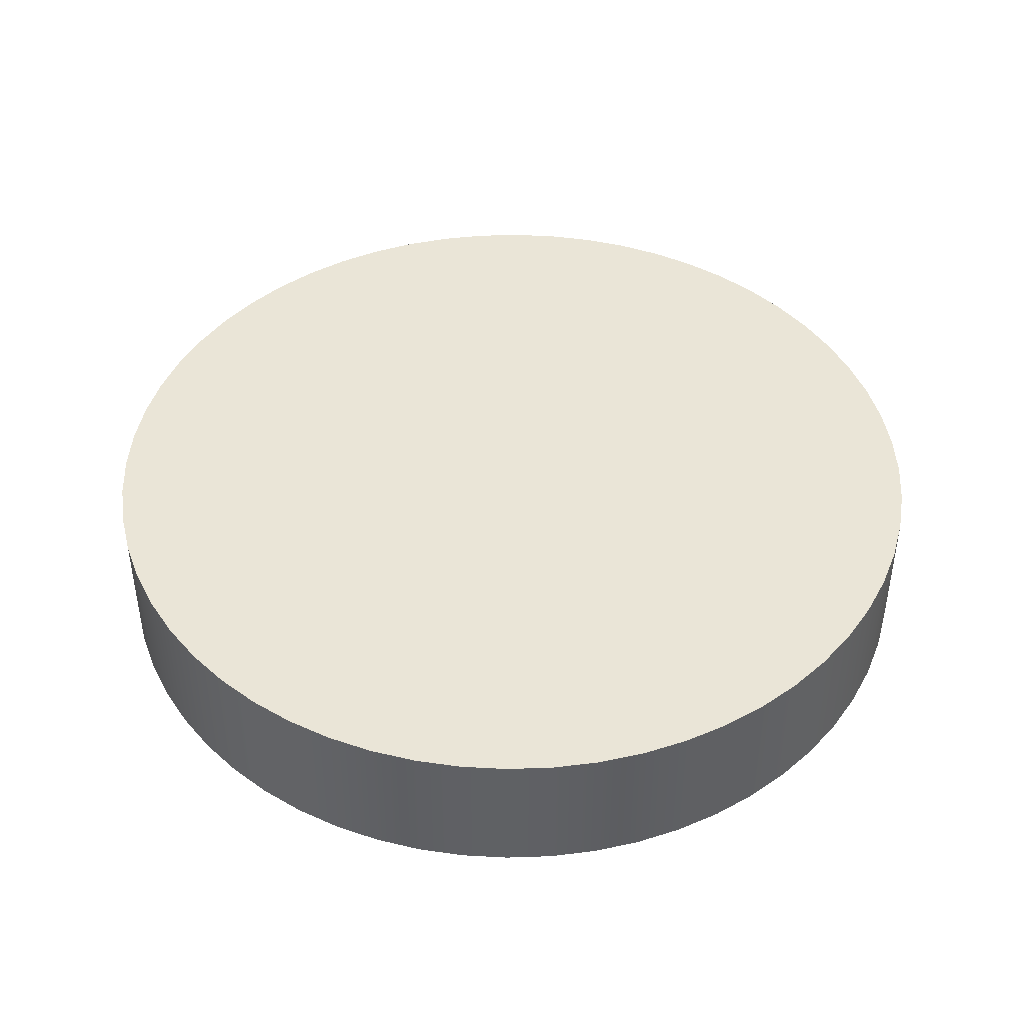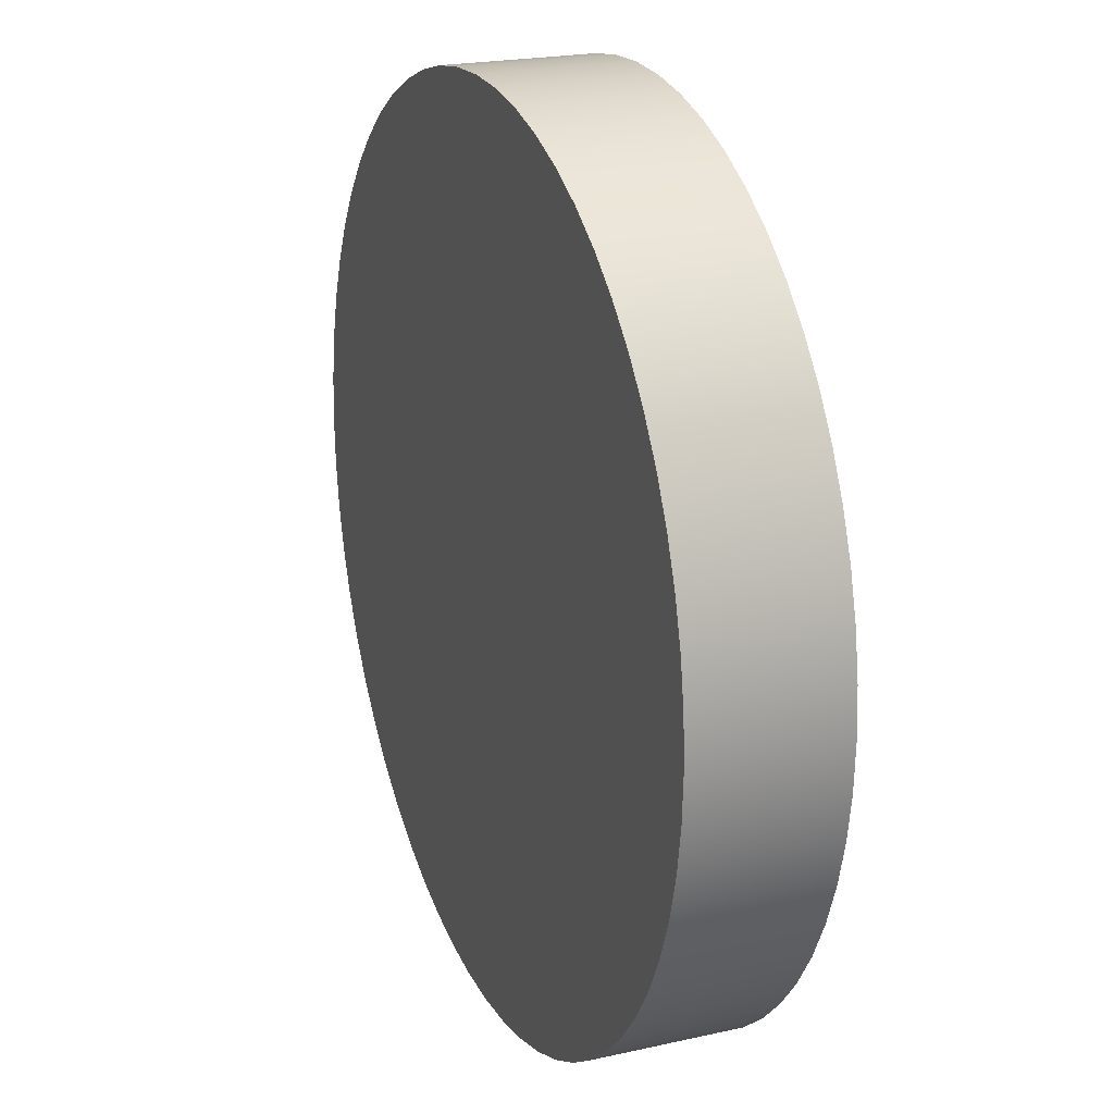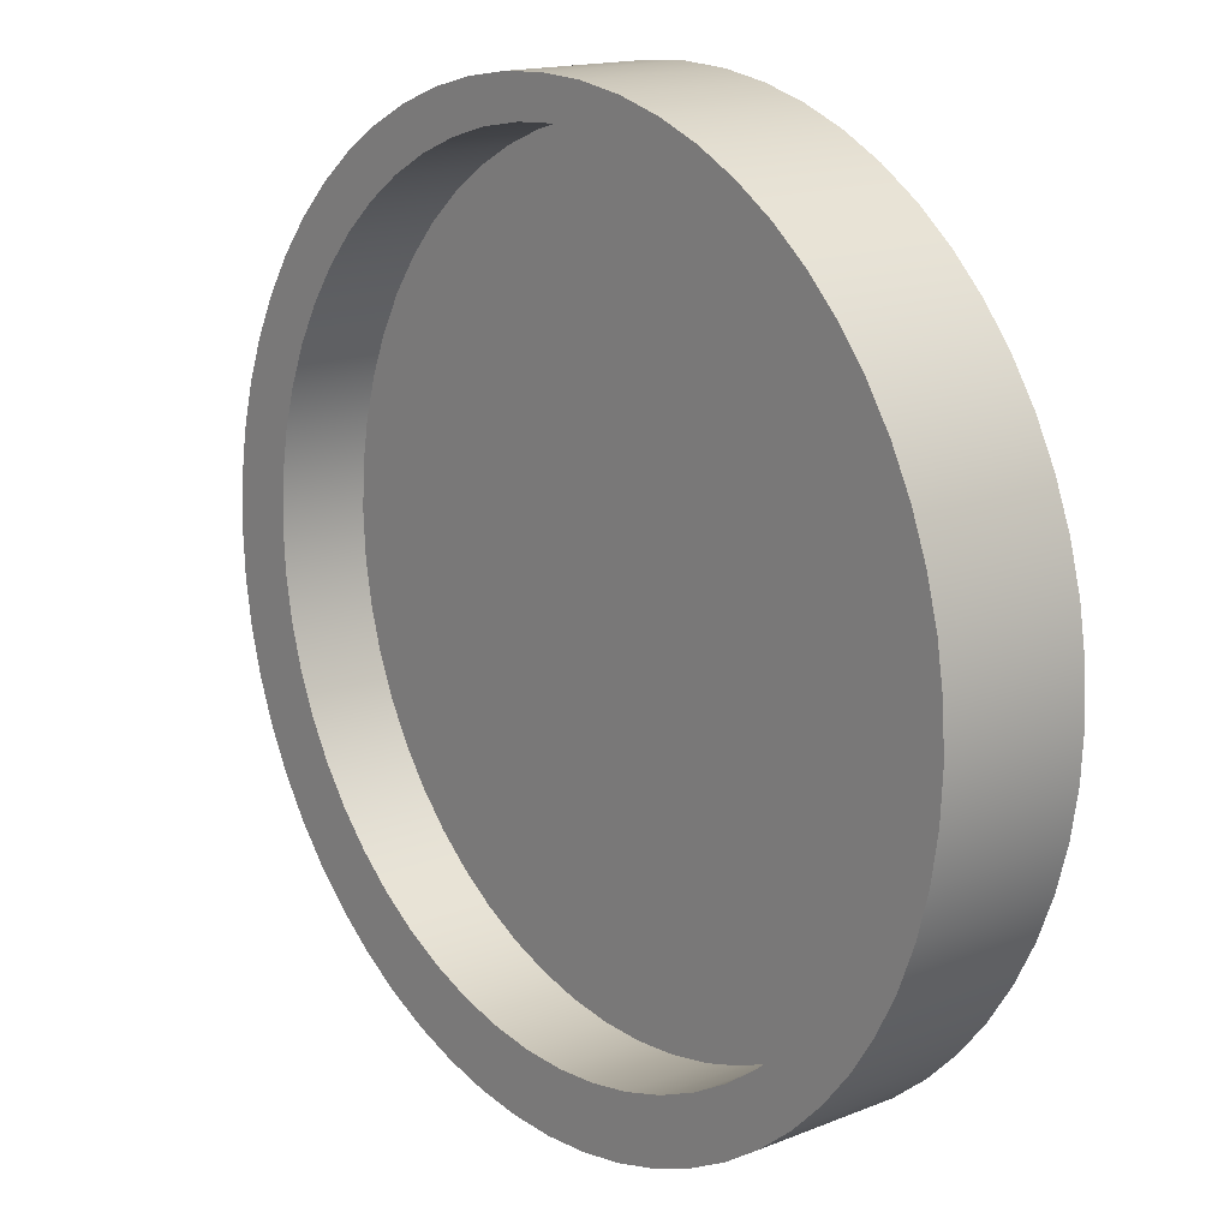
<metadata>
{"format":"obj","ext":"obj","renderer":"f3d","projection":"perspective","resolution":1024,"background":"white","views":[{"elev":44.0,"azim":-35.3,"up":"+Y"},{"elev":21.6,"azim":-111.6,"up":"+Z"},{"elev":15.8,"azim":50.2,"up":"+Z"}]}
</metadata>
<code>
v -1.583 0.6 1.1
v -1.566 0.6 1.4
v -1.516 0.6 1.697
v -1.433 0.6 1.986
v -1.318 0.6 2.264
v -1.172 0.6 2.528
v -0.9979 0.6 2.773
v -0.7974 0.6 2.997
v -0.573 0.6 3.198
v -0.3276 0.6 3.372
v -0.06423 0.6 3.518
v 0.2138 0.6 3.633
v 0.5029 0.6 3.716
v 0.7996 0.6 3.766
v 1.1 0.6 3.783
v 1.4 0.6 3.766
v 1.697 0.6 3.716
v 1.986 0.6 3.633
v 2.264 0.6 3.518
v 2.528 0.6 3.372
v 2.773 0.6 3.198
v 2.997 0.6 2.997
v 3.198 0.6 2.773
v 3.372 0.6 2.528
v 3.518 0.6 2.264
v 3.633 0.6 1.986
v 3.716 0.6 1.697
v 3.766 0.6 1.4
v 3.783 0.6 1.1
v 3.766 0.6 0.7996
v 3.716 0.6 0.5029
v 3.633 0.6 0.2138
v 3.518 0.6 -0.06423
v 3.372 0.6 -0.3276
v 3.198 0.6 -0.573
v 2.997 0.6 -0.7974
v 2.773 0.6 -0.9979
v 2.528 0.6 -1.172
v 2.264 0.6 -1.318
v 1.986 0.6 -1.433
v 1.697 0.6 -1.516
v 1.4 0.6 -1.566
v 1.1 0.6 -1.583
v 0.7996 0.6 -1.566
v 0.5029 0.6 -1.516
v 0.2138 0.6 -1.433
v -0.06423 0.6 -1.318
v -0.3276 0.6 -1.172
v -0.573 0.6 -0.9979
v -0.7974 0.6 -0.7974
v -0.9979 0.6 -0.573
v -1.172 0.6 -0.3276
v -1.318 0.6 -0.06423
v -1.433 0.6 0.2138
v -1.516 0.6 0.5029
v -1.566 0.6 0.7996
v -1.583 0 1.1
v -1.566 0 0.7996
v -1.516 0 0.5029
v -1.433 0 0.2138
v -1.318 0 -0.06423
v -1.172 0 -0.3276
v -0.9979 0 -0.573
v -0.7974 0 -0.7974
v -0.573 0 -0.9979
v -0.3276 0 -1.172
v -0.06423 0 -1.318
v 0.2138 0 -1.433
v 0.5029 0 -1.516
v 0.7996 0 -1.566
v 1.1 0 -1.583
v 1.4 0 -1.566
v 1.697 0 -1.516
v 1.986 0 -1.433
v 2.264 0 -1.318
v 2.528 0 -1.172
v 2.773 0 -0.9979
v 2.997 0 -0.7974
v 3.198 0 -0.573
v 3.372 0 -0.3276
v 3.518 0 -0.06423
v 3.633 0 0.2138
v 3.716 0 0.5029
v 3.766 0 0.7996
v 3.783 0 1.1
v 3.766 0 1.4
v 3.716 0 1.697
v 3.633 0 1.986
v 3.518 0 2.264
v 3.372 0 2.528
v 3.198 0 2.773
v 2.997 0 2.997
v 2.773 0 3.198
v 2.528 0 3.372
v 2.264 0 3.518
v 1.986 0 3.633
v 1.697 0 3.716
v 1.4 0 3.766
v 1.1 0 3.783
v 0.7996 0 3.766
v 0.5029 0 3.716
v 0.2138 0 3.633
v -0.06423 0 3.518
v -0.3276 0 3.372
v -0.573 0 3.198
v -0.7974 0 2.997
v -0.9979 0 2.773
v -1.172 0 2.528
v -1.318 0 2.264
v -1.433 0 1.986
v -1.516 0 1.697
v -1.566 0 1.4
v -1.583 0.6 1.1
v -1.583 0 1.1
v -1.583 0.6 1.1
v -1.566 0.6 0.7996
v -1.516 0.6 0.5029
v -1.433 0.6 0.2138
v -1.318 0.6 -0.06423
v -1.172 0.6 -0.3276
v -0.9979 0.6 -0.573
v -0.7974 0.6 -0.7974
v -0.573 0.6 -0.9979
v -0.3276 0.6 -1.172
v -0.06423 0.6 -1.318
v 0.2138 0.6 -1.433
v 0.5029 0.6 -1.516
v 0.7996 0.6 -1.566
v 1.1 0.6 -1.583
v 1.4 0.6 -1.566
v 1.697 0.6 -1.516
v 1.986 0.6 -1.433
v 2.264 0.6 -1.318
v 2.528 0.6 -1.172
v 2.773 0.6 -0.9979
v 2.997 0.6 -0.7974
v 3.198 0.6 -0.573
v 3.372 0.6 -0.3276
v 3.518 0.6 -0.06423
v 3.633 0.6 0.2138
v 3.716 0.6 0.5029
v 3.766 0.6 0.7996
v 3.783 0.6 1.1
v 3.766 0.6 1.4
v 3.716 0.6 1.697
v 3.633 0.6 1.986
v 3.518 0.6 2.264
v 3.372 0.6 2.528
v 3.198 0.6 2.773
v 2.997 0.6 2.997
v 2.773 0.6 3.198
v 2.528 0.6 3.372
v 2.264 0.6 3.518
v 1.986 0.6 3.633
v 1.697 0.6 3.716
v 1.4 0.6 3.766
v 1.1 0.6 3.783
v 0.7996 0.6 3.766
v 0.5029 0.6 3.716
v 0.2138 0.6 3.633
v -0.06423 0.6 3.518
v -0.3276 0.6 3.372
v -0.573 0.6 3.198
v -0.7974 0.6 2.997
v -0.9979 0.6 2.773
v -1.172 0.6 2.528
v -1.318 0.6 2.264
v -1.433 0.6 1.986
v -1.516 0.6 1.697
v -1.566 0.6 1.4
v -2.041 1 1
v -2.025 1 0.6821
v -1.975 1 0.3677
v -1.893 1 0.06016
v -1.778 1 -0.237
v -1.634 1 -0.5207
v -1.461 1 -0.7877
v -1.26 1 -1.035
v -1.035 1 -1.26
v -0.7877 1 -1.461
v -0.5207 1 -1.634
v -0.237 1 -1.778
v 0.06016 1 -1.893
v 0.3677 1 -1.975
v 0.6821 1 -2.025
v 1 1 -2.041
v 1.318 1 -2.025
v 1.632 1 -1.975
v 1.94 1 -1.893
v 2.237 1 -1.778
v 2.521 1 -1.634
v 2.788 1 -1.461
v 3.035 1 -1.26
v 3.26 1 -1.035
v 3.461 1 -0.7877
v 3.634 1 -0.5207
v 3.778 1 -0.237
v 3.893 1 0.06016
v 3.975 1 0.3677
v 4.025 1 0.6821
v 4.041 1 1
v 4.025 1 1.318
v 3.975 1 1.632
v 3.893 1 1.94
v 3.778 1 2.237
v 3.634 1 2.521
v 3.461 1 2.788
v 3.26 1 3.035
v 3.035 1 3.26
v 2.788 1 3.461
v 2.521 1 3.634
v 2.237 1 3.778
v 1.94 1 3.893
v 1.632 1 3.975
v 1.318 1 4.025
v 1 1 4.041
v 0.6821 1 4.025
v 0.3677 1 3.975
v 0.06016 1 3.893
v -0.237 1 3.778
v -0.5207 1 3.634
v -0.7877 1 3.461
v -1.035 1 3.26
v -1.26 1 3.035
v -1.461 1 2.788
v -1.634 1 2.521
v -1.778 1 2.237
v -1.893 1 1.94
v -1.975 1 1.632
v -2.025 1 1.318
v -2.041 0 1
v -2.025 0 1.318
v -1.975 0 1.632
v -1.893 0 1.94
v -1.778 0 2.237
v -1.634 0 2.521
v -1.461 0 2.788
v -1.26 0 3.035
v -1.035 0 3.26
v -0.7877 0 3.461
v -0.5207 0 3.634
v -0.237 0 3.778
v 0.06016 0 3.893
v 0.3677 0 3.975
v 0.6821 0 4.025
v 1 0 4.041
v 1.318 0 4.025
v 1.632 0 3.975
v 1.94 0 3.893
v 2.237 0 3.778
v 2.521 0 3.634
v 2.788 0 3.461
v 3.035 0 3.26
v 3.26 0 3.035
v 3.461 0 2.788
v 3.634 0 2.521
v 3.778 0 2.237
v 3.893 0 1.94
v 3.975 0 1.632
v 4.025 0 1.318
v 4.041 0 1
v 4.025 0 0.6821
v 3.975 0 0.3677
v 3.893 0 0.06016
v 3.778 0 -0.237
v 3.634 0 -0.5207
v 3.461 0 -0.7877
v 3.26 0 -1.035
v 3.035 0 -1.26
v 2.788 0 -1.461
v 2.521 0 -1.634
v 2.237 0 -1.778
v 1.94 0 -1.893
v 1.632 0 -1.975
v 1.318 0 -2.025
v 1 0 -2.041
v 0.6821 0 -2.025
v 0.3677 0 -1.975
v 0.06016 0 -1.893
v -0.237 0 -1.778
v -0.5207 0 -1.634
v -0.7877 0 -1.461
v -1.035 0 -1.26
v -1.26 0 -1.035
v -1.461 0 -0.7877
v -1.634 0 -0.5207
v -1.778 0 -0.237
v -1.893 0 0.06016
v -1.975 0 0.3677
v -2.025 0 0.6821
v -2.041 0 1
v -2.041 1 1
v -2.041 1 1
v -2.025 1 1.318
v -1.975 1 1.632
v -1.893 1 1.94
v -1.778 1 2.237
v -1.634 1 2.521
v -1.461 1 2.788
v -1.26 1 3.035
v -1.035 1 3.26
v -0.7877 1 3.461
v -0.5207 1 3.634
v -0.237 1 3.778
v 0.06016 1 3.893
v 0.3677 1 3.975
v 0.6821 1 4.025
v 1 1 4.041
v 1.318 1 4.025
v 1.632 1 3.975
v 1.94 1 3.893
v 2.237 1 3.778
v 2.521 1 3.634
v 2.788 1 3.461
v 3.035 1 3.26
v 3.26 1 3.035
v 3.461 1 2.788
v 3.634 1 2.521
v 3.778 1 2.237
v 3.893 1 1.94
v 3.975 1 1.632
v 4.025 1 1.318
v 4.041 1 1
v 4.025 1 0.6821
v 3.975 1 0.3677
v 3.893 1 0.06016
v 3.778 1 -0.237
v 3.634 1 -0.5207
v 3.461 1 -0.7877
v 3.26 1 -1.035
v 3.035 1 -1.26
v 2.788 1 -1.461
v 2.521 1 -1.634
v 2.237 1 -1.778
v 1.94 1 -1.893
v 1.632 1 -1.975
v 1.318 1 -2.025
v 1 1 -2.041
v 0.6821 1 -2.025
v 0.3677 1 -1.975
v 0.06016 1 -1.893
v -0.237 1 -1.778
v -0.5207 1 -1.634
v -0.7877 1 -1.461
v -1.035 1 -1.26
v -1.26 1 -1.035
v -1.461 1 -0.7877
v -1.634 1 -0.5207
v -1.778 1 -0.237
v -1.893 1 0.06016
v -1.975 1 0.3677
v -2.025 1 0.6821
v -1.583 0 1.1
v -1.566 0 1.4
v -1.516 0 1.697
v -1.433 0 1.986
v -1.318 0 2.264
v -1.172 0 2.528
v -0.9979 0 2.773
v -0.7974 0 2.997
v -0.573 0 3.198
v -0.3276 0 3.372
v -0.06423 0 3.518
v 0.2138 0 3.633
v 0.5029 0 3.716
v 0.7996 0 3.766
v 1.1 0 3.783
v 1.4 0 3.766
v 1.697 0 3.716
v 1.986 0 3.633
v 2.264 0 3.518
v 2.528 0 3.372
v 2.773 0 3.198
v 2.997 0 2.997
v 3.198 0 2.773
v 3.372 0 2.528
v 3.518 0 2.264
v 3.633 0 1.986
v 3.716 0 1.697
v 3.766 0 1.4
v 3.783 0 1.1
v 3.766 0 0.7996
v 3.716 0 0.5029
v 3.633 0 0.2138
v 3.518 0 -0.06423
v 3.372 0 -0.3276
v 3.198 0 -0.573
v 2.997 0 -0.7974
v 2.773 0 -0.9979
v 2.528 0 -1.172
v 2.264 0 -1.318
v 1.986 0 -1.433
v 1.697 0 -1.516
v 1.4 0 -1.566
v 1.1 0 -1.583
v 0.7996 0 -1.566
v 0.5029 0 -1.516
v 0.2138 0 -1.433
v -0.06423 0 -1.318
v -0.3276 0 -1.172
v -0.573 0 -0.9979
v -0.7974 0 -0.7974
v -0.9979 0 -0.573
v -1.172 0 -0.3276
v -1.318 0 -0.06423
v -1.433 0 0.2138
v -1.516 0 0.5029
v -1.566 0 0.7996
v -2.041 0 1
v -2.025 0 0.6821
v -1.975 0 0.3677
v -1.893 0 0.06016
v -1.778 0 -0.237
v -1.634 0 -0.5207
v -1.461 0 -0.7877
v -1.26 0 -1.035
v -1.035 0 -1.26
v -0.7877 0 -1.461
v -0.5207 0 -1.634
v -0.237 0 -1.778
v 0.06016 0 -1.893
v 0.3677 0 -1.975
v 0.6821 0 -2.025
v 1 0 -2.041
v 1.318 0 -2.025
v 1.632 0 -1.975
v 1.94 0 -1.893
v 2.237 0 -1.778
v 2.521 0 -1.634
v 2.788 0 -1.461
v 3.035 0 -1.26
v 3.26 0 -1.035
v 3.461 0 -0.7877
v 3.634 0 -0.5207
v 3.778 0 -0.237
v 3.893 0 0.06016
v 3.975 0 0.3677
v 4.025 0 0.6821
v 4.041 0 1
v 4.025 0 1.318
v 3.975 0 1.632
v 3.893 0 1.94
v 3.778 0 2.237
v 3.634 0 2.521
v 3.461 0 2.788
v 3.26 0 3.035
v 3.035 0 3.26
v 2.788 0 3.461
v 2.521 0 3.634
v 2.237 0 3.778
v 1.94 0 3.893
v 1.632 0 3.975
v 1.318 0 4.025
v 1 0 4.041
v 0.6821 0 4.025
v 0.3677 0 3.975
v 0.06016 0 3.893
v -0.237 0 3.778
v -0.5207 0 3.634
v -0.7877 0 3.461
v -1.035 0 3.26
v -1.26 0 3.035
v -1.461 0 2.788
v -1.634 0 2.521
v -1.778 0 2.237
v -1.893 0 1.94
v -1.975 0 1.632
v -2.025 0 1.318
g 3187bea2-e2ff-11ea-a87b-54bf646e7e1f
f 2 112 1
f 1 112 114
f 113 57 56
f 56 57 58
f 56 58 55
f 55 58 59
f 55 59 54
f 54 59 60
f 54 60 53
f 53 60 61
f 53 61 52
f 52 61 62
f 52 62 51
f 51 62 63
f 51 63 50
f 50 63 64
f 50 64 49
f 49 64 65
f 49 65 48
f 48 65 66
f 48 66 47
f 47 66 67
f 47 67 46
f 46 67 68
f 46 68 45
f 45 68 69
f 45 69 44
f 44 69 70
f 44 70 43
f 43 70 71
f 43 71 42
f 42 71 72
f 42 72 41
f 41 72 73
f 41 73 40
f 40 73 74
f 40 74 39
f 39 74 75
f 39 75 38
f 38 75 76
f 38 76 37
f 37 76 77
f 37 77 36
f 36 77 78
f 36 78 35
f 35 78 79
f 35 79 34
f 34 79 80
f 34 80 33
f 33 80 81
f 33 81 32
f 32 81 82
f 32 82 31
f 31 82 83
f 31 83 30
f 30 83 84
f 30 84 29
f 29 84 85
f 29 85 28
f 28 85 86
f 28 86 27
f 27 86 87
f 27 87 26
f 26 87 88
f 26 88 25
f 25 88 89
f 25 89 24
f 24 89 90
f 24 90 23
f 23 90 91
f 23 91 22
f 22 91 92
f 22 92 21
f 21 92 93
f 21 93 20
f 20 93 94
f 20 94 19
f 19 94 95
f 19 95 18
f 18 95 96
f 18 96 17
f 17 96 97
f 17 97 16
f 16 97 98
f 16 98 15
f 15 98 99
f 15 99 14
f 14 99 100
f 14 100 13
f 13 100 101
f 13 101 12
f 12 101 102
f 12 102 11
f 11 102 103
f 11 103 10
f 10 103 104
f 10 104 9
f 9 104 105
f 9 105 8
f 8 105 106
f 8 106 7
f 7 106 107
f 7 107 6
f 6 107 108
f 6 108 5
f 5 108 109
f 5 109 4
f 4 109 110
f 4 110 3
f 3 110 111
f 3 111 2
f 2 111 112
g 31880cae-e2ff-11ea-a254-54bf646e7e1f
f 116 142 115
f 115 142 143
f 115 143 170
f 170 143 144
f 170 144 169
f 169 144 145
f 169 145 168
f 168 145 146
f 168 146 167
f 167 146 147
f 167 147 166
f 166 147 148
f 166 148 165
f 165 148 149
f 165 149 164
f 164 149 150
f 164 150 163
f 163 150 151
f 163 151 162
f 162 151 152
f 162 152 161
f 161 152 153
f 161 153 160
f 160 153 154
f 160 154 159
f 159 154 155
f 159 155 158
f 158 155 156
f 158 156 157
f 142 116 141
f 141 116 117
f 141 117 140
f 140 117 118
f 140 118 139
f 139 118 119
f 139 119 138
f 138 119 120
f 138 120 137
f 137 120 121
f 137 121 136
f 136 121 122
f 136 122 135
f 135 122 123
f 135 123 134
f 134 123 124
f 134 124 133
f 133 124 125
f 133 125 132
f 132 125 126
f 132 126 131
f 131 126 127
f 131 127 130
f 130 127 128
f 130 128 129
g 3161241f-e2ff-11ea-897a-54bf646e7e1f
f 172 290 171
f 171 290 291
f 292 231 230
f 230 231 232
f 230 232 229
f 229 232 233
f 229 233 228
f 228 233 234
f 228 234 227
f 227 234 235
f 227 235 226
f 226 235 236
f 226 236 225
f 225 236 237
f 225 237 224
f 224 237 238
f 224 238 223
f 223 238 239
f 223 239 222
f 222 239 240
f 222 240 221
f 221 240 241
f 221 241 220
f 220 241 242
f 220 242 219
f 219 242 243
f 219 243 218
f 218 243 244
f 218 244 217
f 217 244 245
f 217 245 216
f 216 245 246
f 216 246 215
f 215 246 247
f 215 247 214
f 214 247 248
f 214 248 213
f 213 248 249
f 213 249 212
f 212 249 250
f 212 250 211
f 211 250 251
f 211 251 210
f 210 251 252
f 210 252 209
f 209 252 253
f 209 253 208
f 208 253 254
f 208 254 207
f 207 254 255
f 207 255 206
f 206 255 256
f 206 256 205
f 205 256 257
f 205 257 204
f 204 257 258
f 204 258 203
f 203 258 259
f 203 259 202
f 202 259 260
f 202 260 201
f 201 260 261
f 201 261 200
f 200 261 262
f 200 262 199
f 199 262 263
f 199 263 198
f 198 263 264
f 198 264 197
f 197 264 265
f 197 265 196
f 196 265 266
f 196 266 195
f 195 266 267
f 195 267 194
f 194 267 268
f 194 268 193
f 193 268 269
f 193 269 192
f 192 269 270
f 192 270 191
f 191 270 271
f 191 271 190
f 190 271 272
f 190 272 189
f 189 272 273
f 189 273 188
f 188 273 274
f 188 274 187
f 187 274 275
f 187 275 186
f 186 275 276
f 186 276 185
f 185 276 277
f 185 277 184
f 184 277 278
f 184 278 183
f 183 278 279
f 183 279 182
f 182 279 280
f 182 280 181
f 181 280 281
f 181 281 180
f 180 281 282
f 180 282 179
f 179 282 283
f 179 283 178
f 178 283 284
f 178 284 177
f 177 284 285
f 177 285 176
f 176 285 286
f 176 286 175
f 175 286 287
f 175 287 174
f 174 287 288
f 174 288 173
f 173 288 289
f 173 289 172
f 172 289 290
g 31614b34-e2ff-11ea-b3b8-54bf646e7e1f
f 294 322 293
f 293 322 323
f 293 323 352
f 352 323 324
f 352 324 351
f 351 324 325
f 351 325 350
f 350 325 326
f 350 326 349
f 349 326 327
f 349 327 348
f 348 327 328
f 348 328 347
f 347 328 329
f 347 329 346
f 346 329 330
f 346 330 345
f 345 330 331
f 345 331 344
f 344 331 332
f 344 332 343
f 343 332 333
f 343 333 342
f 342 333 334
f 342 334 341
f 341 334 335
f 341 335 340
f 340 335 336
f 340 336 339
f 339 336 337
f 339 337 338
f 322 294 321
f 321 294 295
f 321 295 320
f 320 295 296
f 320 296 319
f 319 296 297
f 319 297 318
f 318 297 298
f 318 298 317
f 317 298 299
f 317 299 316
f 316 299 300
f 316 300 315
f 315 300 301
f 315 301 314
f 314 301 302
f 314 302 313
f 313 302 303
f 313 303 312
f 312 303 304
f 312 304 311
f 311 304 305
f 311 305 310
f 310 305 306
f 310 306 309
f 309 306 307
f 309 307 308
g 3161722e-e2ff-11ea-ba49-54bf646e7e1f
f 354 468 353
f 353 468 409
f 353 409 408
f 408 409 410
f 408 410 407
f 407 410 411
f 407 411 406
f 406 411 412
f 406 412 413
f 468 354 467
f 467 354 355
f 467 355 466
f 466 355 356
f 466 356 465
f 465 356 357
f 465 357 464
f 464 357 358
f 464 358 463
f 463 358 359
f 463 359 462
f 462 359 360
f 462 360 461
f 461 360 361
f 461 361 460
f 460 361 459
f 459 361 362
f 459 362 458
f 458 362 363
f 458 363 457
f 457 363 364
f 457 364 456
f 456 364 365
f 456 365 455
f 455 365 366
f 455 366 454
f 454 366 367
f 454 367 453
f 453 367 368
f 453 368 452
f 452 368 369
f 452 369 451
f 451 369 370
f 451 370 450
f 450 370 371
f 450 371 449
f 449 371 372
f 449 372 448
f 448 372 373
f 448 373 447
f 447 373 374
f 447 374 446
f 446 374 375
f 446 375 445
f 445 375 376
f 445 376 444
f 444 376 377
f 444 377 443
f 443 377 378
f 443 378 442
f 442 378 379
f 442 379 441
f 441 379 380
f 441 380 440
f 440 380 381
f 440 381 439
f 439 381 382
f 439 382 438
f 438 382 383
f 438 383 437
f 437 383 384
f 437 384 436
f 436 384 385
f 436 385 435
f 435 385 386
f 435 386 434
f 434 386 387
f 434 387 433
f 433 387 432
f 432 387 388
f 432 388 431
f 431 388 389
f 431 389 430
f 430 389 390
f 430 390 429
f 429 390 391
f 429 391 428
f 428 391 392
f 428 392 427
f 427 392 393
f 427 393 426
f 426 393 394
f 426 394 425
f 425 394 395
f 425 395 424
f 424 395 396
f 424 396 423
f 423 396 397
f 423 397 422
f 422 397 398
f 422 398 421
f 421 398 420
f 420 398 399
f 420 399 419
f 419 399 400
f 419 400 418
f 418 400 401
f 418 401 417
f 417 401 402
f 417 402 416
f 416 402 403
f 416 403 415
f 415 403 404
f 415 404 414
f 414 404 405
f 414 405 413
f 413 405 406

</code>
